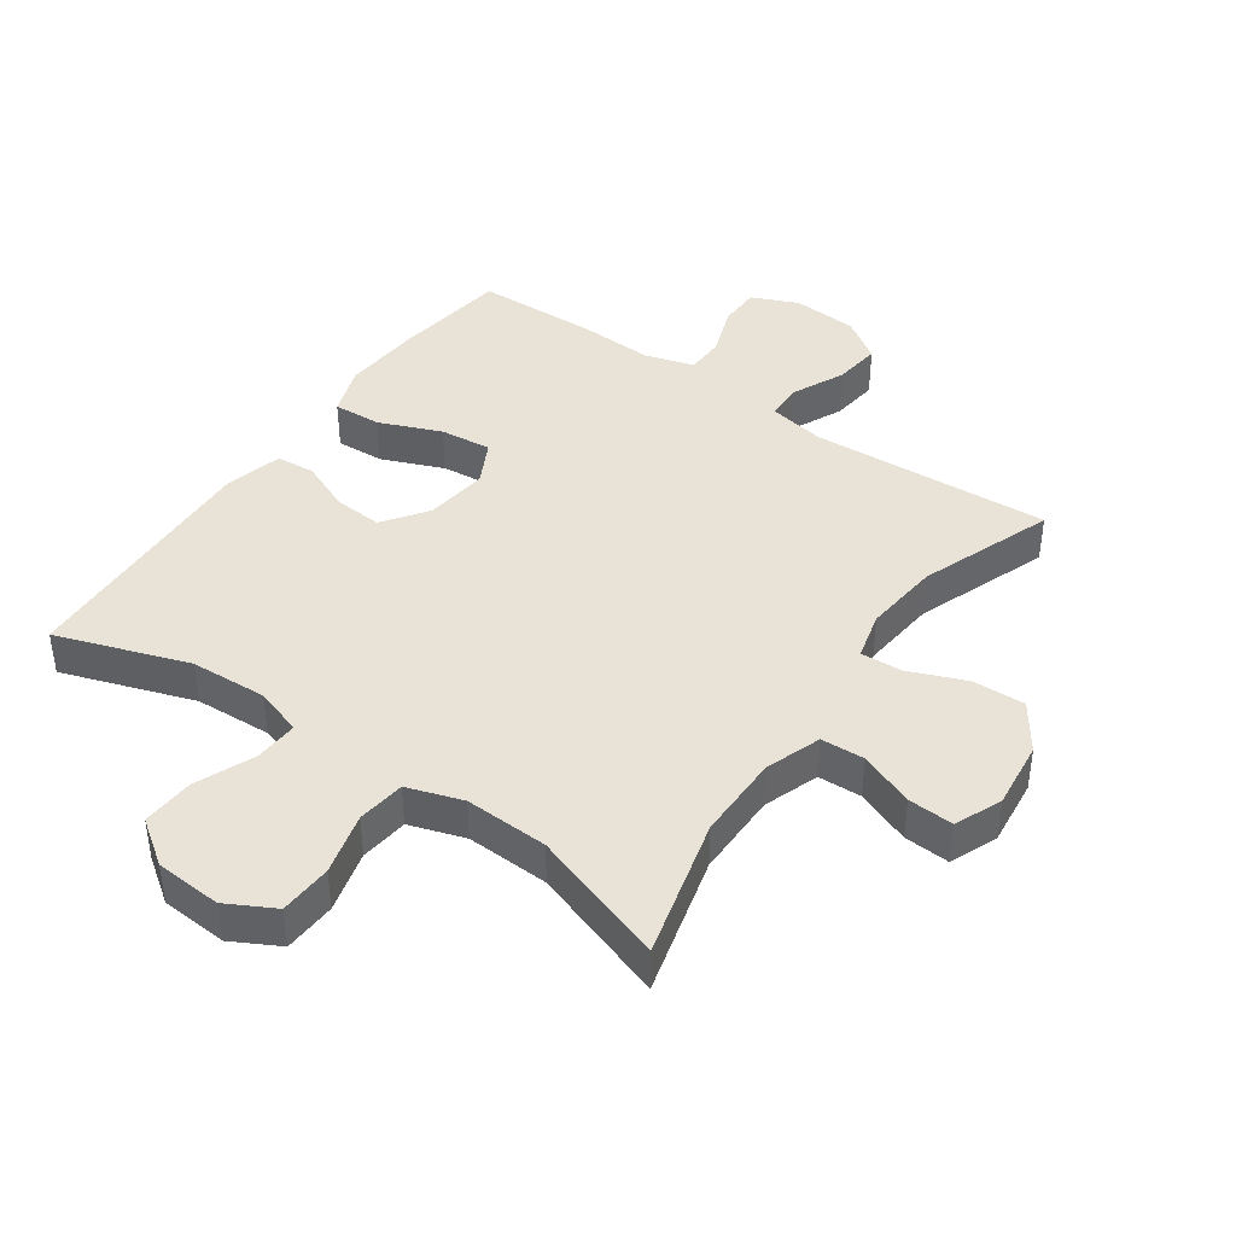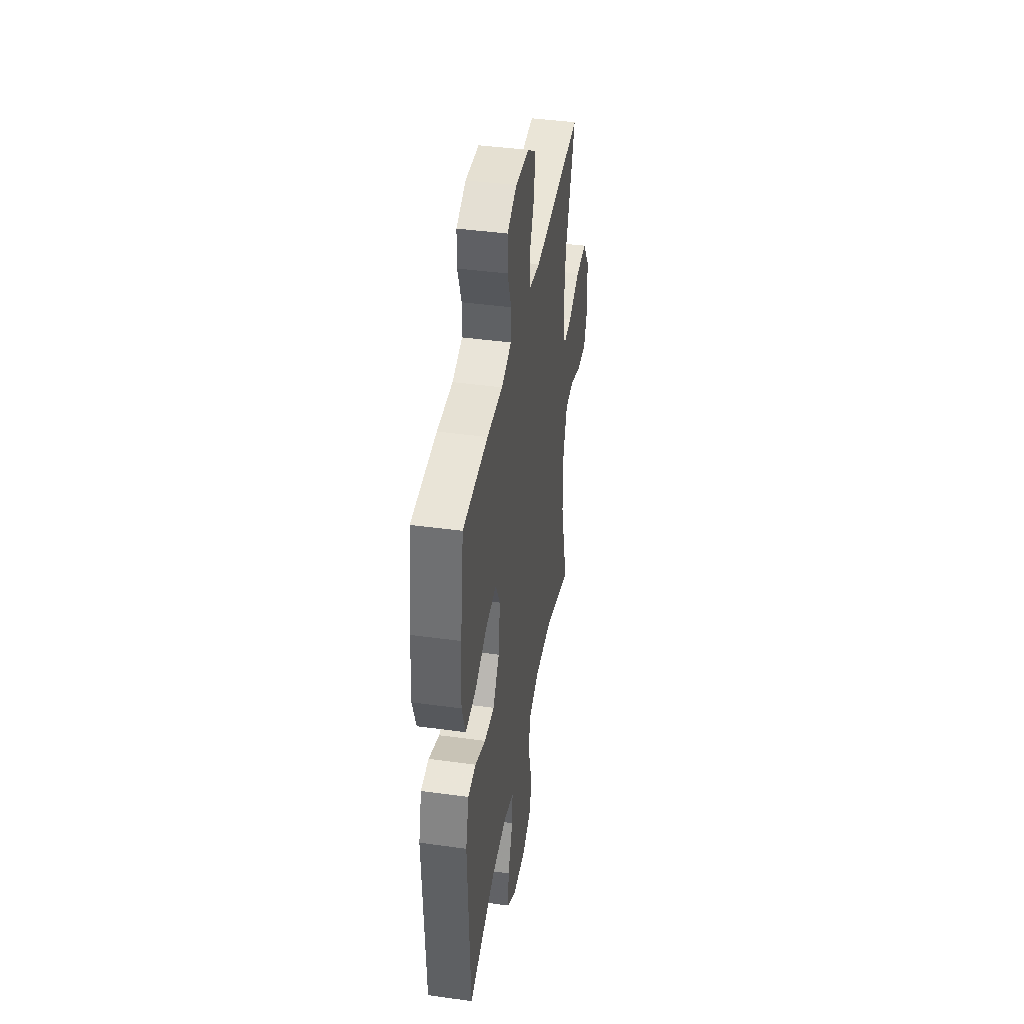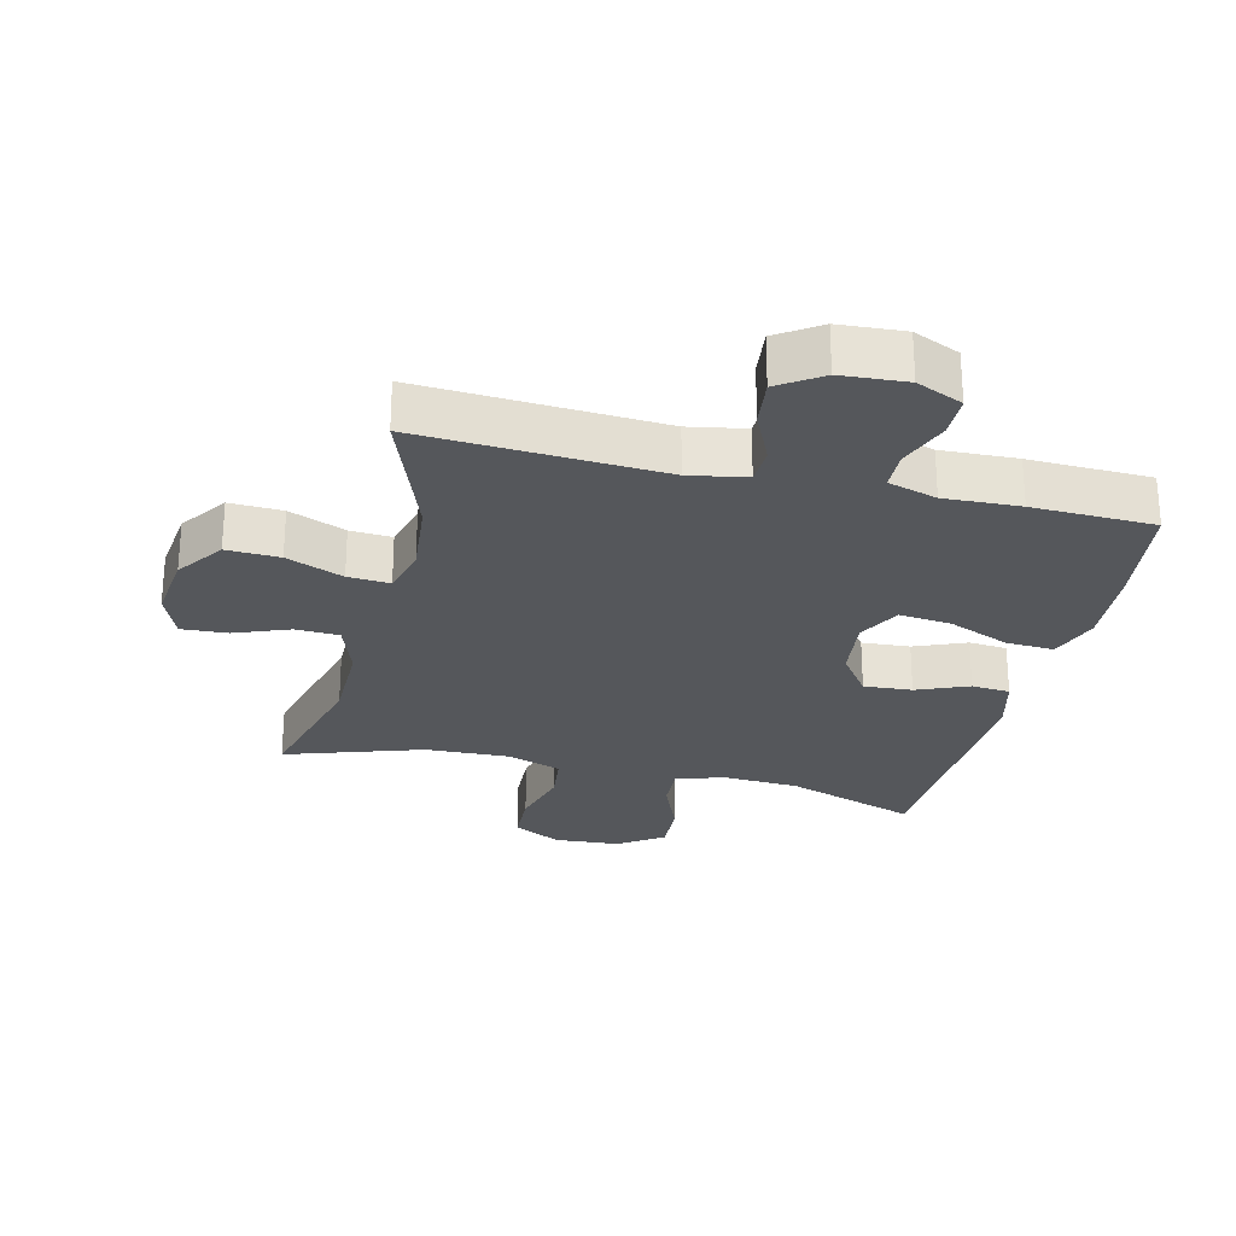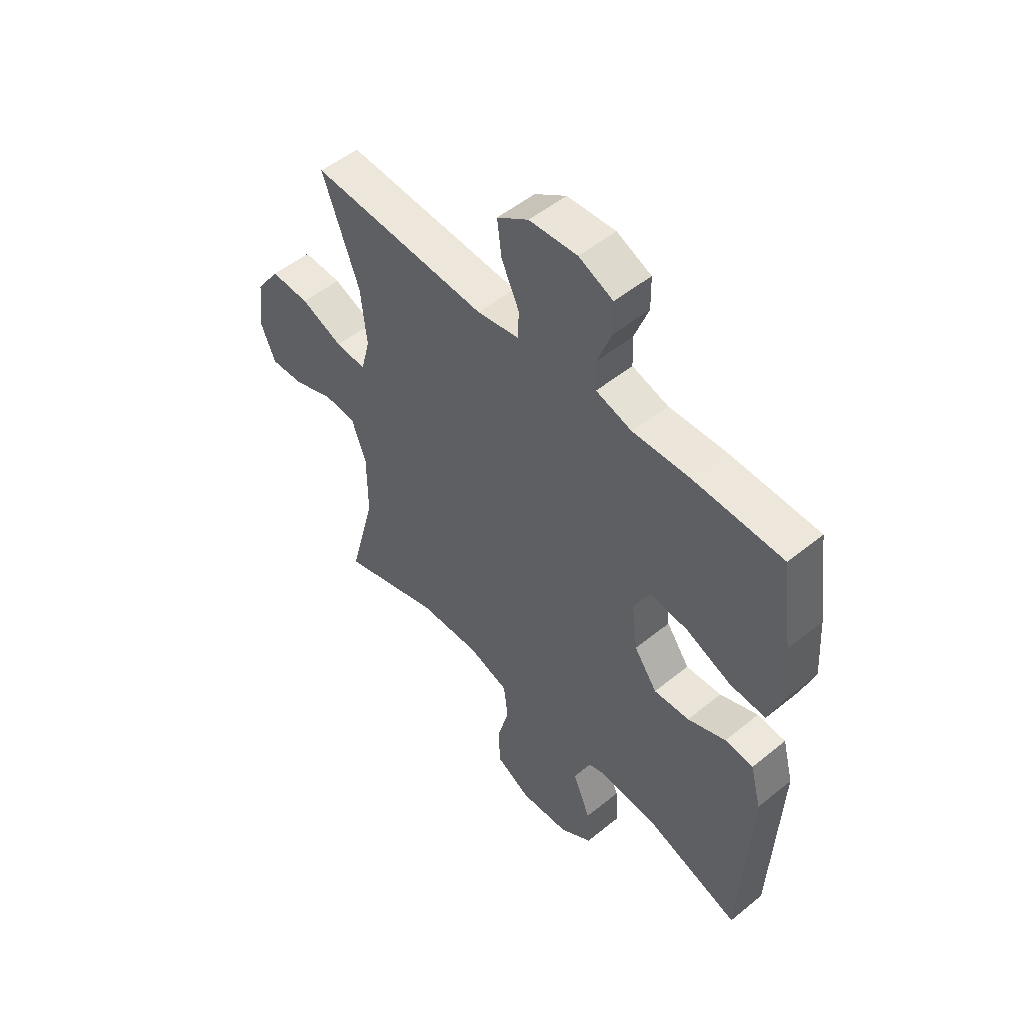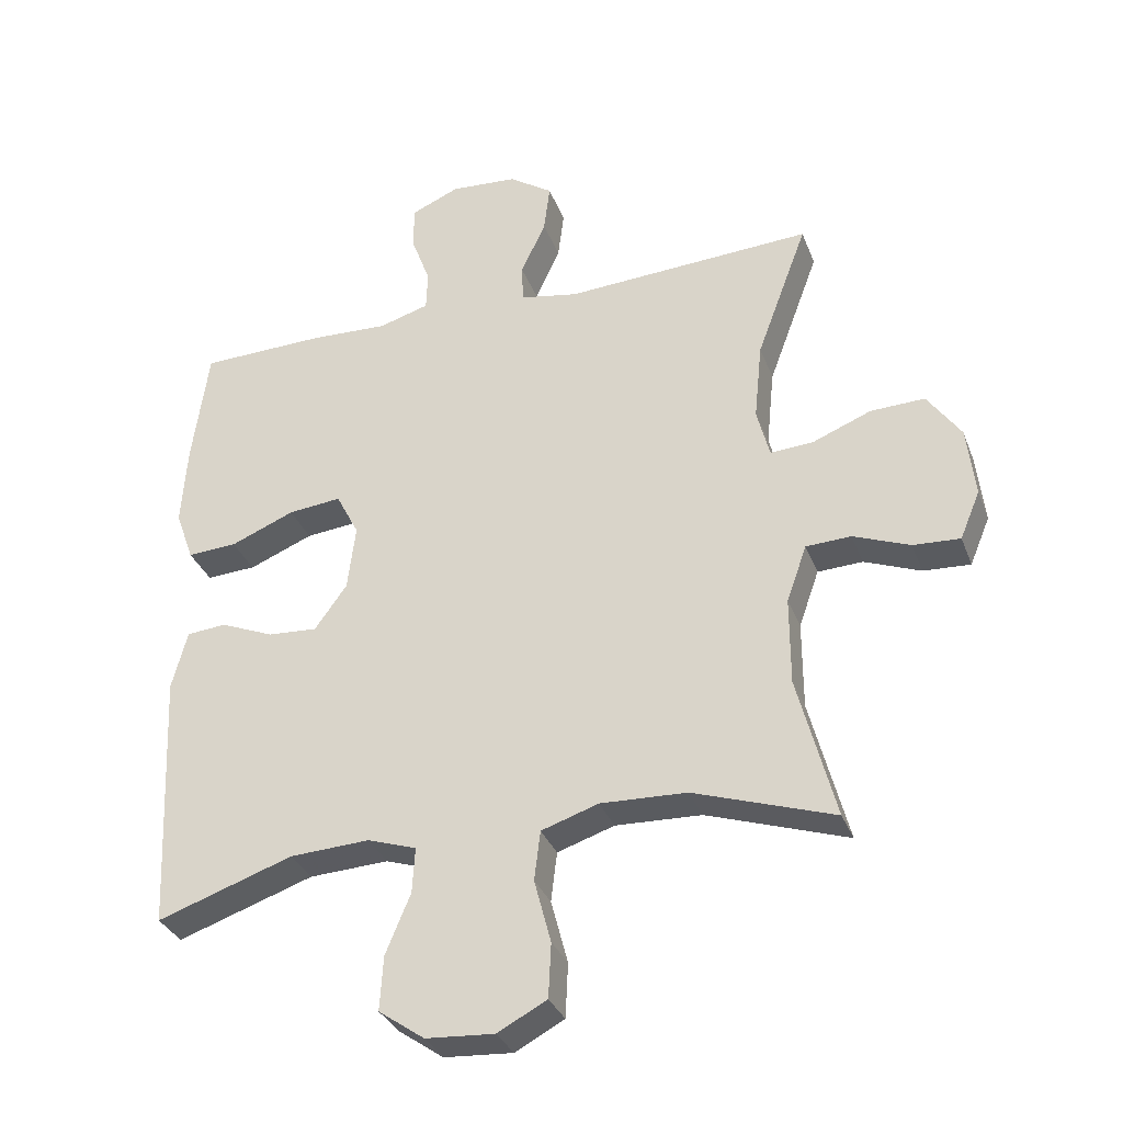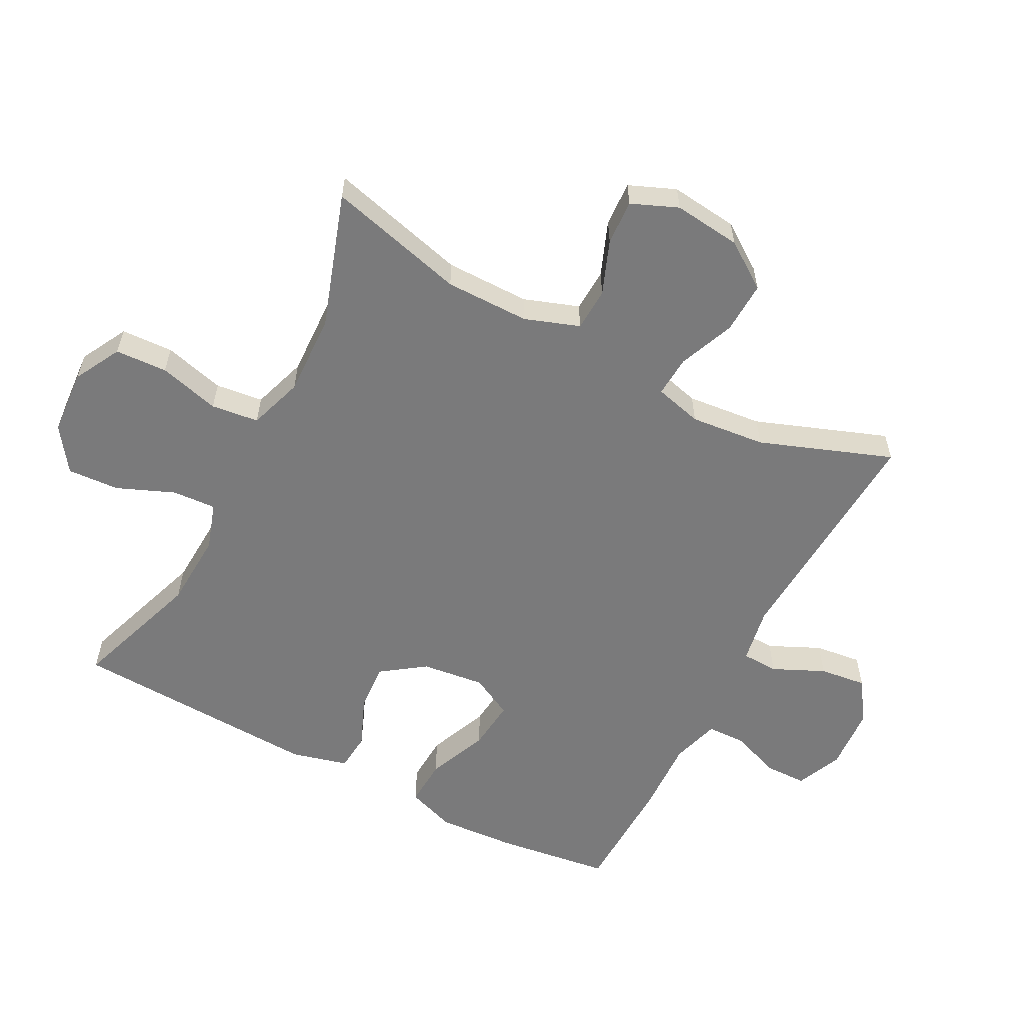
<metadata>
{"format":"obj","ext":"obj","renderer":"f3d","projection":"perspective","resolution":1024,"background":"white","views":[{"elev":41.7,"azim":-145.0,"up":"+Y"},{"elev":41.5,"azim":99.5,"up":"+Z"},{"elev":-26.5,"azim":-13.8,"up":"+Y"},{"elev":51.9,"azim":48.7,"up":"+Z"},{"elev":-33.0,"azim":-161.0,"up":"+Z"},{"elev":-58.1,"azim":-117.7,"up":"+Y"}]}
</metadata>
<code>
v -0.5 0.07 0.5
v -0.131 0.07 0.479
v -0.044 0.07 0.495
v -0.042 0.07 0.552
v -0.079 0.07 0.632
v -0.088 0.07 0.705
v -0.023 0.07 0.749
v 0.077 0.07 0.756
v 0.148 0.07 0.725
v 0.149 0.07 0.66
v 0.12 0.07 0.582
v 0.122 0.07 0.522
v 0.197 0.07 0.5
v 0.313 0.07 0.505
v 0.5 0.07 0.5
v 0.524 0.07 0.323
v 0.532 0.07 0.201
v 0.505 0.07 0.125
v 0.431 0.07 0.129
v 0.336 0.07 0.168
v 0.257 0.07 0.176
v 0.223 0.07 0.11
v 0.235 0.07 0.012
v 0.283 0.07 -0.055
v 0.357 0.07 -0.05
v 0.436 0.07 -0.017
v 0.495 0.07 -0.022
v 0.518 0.07 -0.11
v 0.5 0.07 -0.5
v 0.298 0.07 -0.431
v 0.18 0.07 -0.425
v 0.107 0.07 -0.449
v 0.111 0.07 -0.517
v 0.148 0.07 -0.606
v 0.153 0.07 -0.687
v 0.085 0.07 -0.735
v -0.017 0.07 -0.742
v -0.09 0.07 -0.703
v -0.094 0.07 -0.622
v -0.069 0.07 -0.527
v -0.078 0.07 -0.453
v -0.163 0.07 -0.425
v -0.291 0.07 -0.43
v -0.5 0.07 -0.5
v -0.444 0.07 -0.285
v -0.444 0.07 -0.154
v -0.474 0.07 -0.069
v -0.541 0.07 -0.066
v -0.625 0.07 -0.099
v -0.695 0.07 -0.103
v -0.725 0.07 -0.031
v -0.713 0.07 0.074
v -0.663 0.07 0.146
v -0.582 0.07 0.143
v -0.495 0.07 0.108
v -0.431 0.07 0.104
v -0.412 0.07 0.178
v -0.424 0.07 0.295
v -0.5 0 0.5
v -0.131 0 0.479
v -0.044 0 0.495
v -0.042 0 0.552
v -0.079 0 0.632
v -0.088 0 0.705
v -0.023 0 0.749
v 0.077 0 0.756
v 0.148 0 0.725
v 0.149 0 0.66
v 0.12 0 0.582
v 0.122 0 0.522
v 0.197 0 0.5
v 0.313 0 0.505
v 0.5 0 0.5
v 0.524 0 0.323
v 0.532 0 0.201
v 0.505 0 0.125
v 0.431 0 0.129
v 0.336 0 0.168
v 0.257 0 0.176
v 0.223 0 0.11
v 0.235 0 0.012
v 0.283 0 -0.055
v 0.357 0 -0.05
v 0.436 0 -0.017
v 0.495 0 -0.022
v 0.518 0 -0.11
v 0.5 0 -0.5
v 0.298 0 -0.431
v 0.18 0 -0.425
v 0.107 0 -0.449
v 0.111 0 -0.517
v 0.148 0 -0.606
v 0.153 0 -0.687
v 0.085 0 -0.735
v -0.017 0 -0.742
v -0.09 0 -0.703
v -0.094 0 -0.622
v -0.069 0 -0.527
v -0.078 0 -0.453
v -0.163 0 -0.425
v -0.291 0 -0.43
v -0.5 0 -0.5
v -0.444 0 -0.285
v -0.444 0 -0.154
v -0.474 0 -0.069
v -0.541 0 -0.066
v -0.625 0 -0.099
v -0.695 0 -0.103
v -0.725 0 -0.031
v -0.713 0 0.074
v -0.663 0 0.146
v -0.582 0 0.143
v -0.495 0 0.108
v -0.431 0 0.104
v -0.412 0 0.178
v -0.424 0 0.295
f 52 53 54 55
f 52 55 56
f 51 52 56
f 48 49 50 51
f 47 48 51 56
f 46 47 56 57
f 43 44 45
f 42 43 45 46
f 41 42 46 57
f 37 38 39 40
f 37 40 41
f 36 37 41
f 33 34 35 36
f 32 33 36 41
f 31 32 41 57
f 27 28 29 30
f 25 26 27 30
f 24 25 30 31
f 23 24 31 57
f 17 18 19 20
f 17 20 21
f 16 17 21
f 13 14 15 16
f 12 13 16 21
f 8 9 10 11
f 8 11 12
f 7 8 12
f 4 5 6 7
f 3 4 7 12
f 2 3 12 21
f 58 1 2 21
f 22 23 57 58
f 21 22 58
f 113 112 111 110
f 114 113 110
f 114 110 109
f 109 108 107 106
f 114 109 106 105
f 115 114 105 104
f 103 102 101
f 104 103 101 100
f 115 104 100 99
f 98 97 96 95
f 99 98 95
f 99 95 94
f 94 93 92 91
f 99 94 91 90
f 115 99 90 89
f 88 87 86 85
f 88 85 84 83
f 89 88 83 82
f 115 89 82 81
f 78 77 76 75
f 79 78 75
f 79 75 74
f 74 73 72 71
f 79 74 71 70
f 69 68 67 66
f 70 69 66
f 70 66 65
f 65 64 63 62
f 70 65 62 61
f 79 70 61 60
f 79 60 59 116
f 116 115 81 80
f 116 80 79
f 1 59 60 2
f 2 60 61 3
f 3 61 62 4
f 4 62 63 5
f 5 63 64 6
f 6 64 65 7
f 7 65 66 8
f 8 66 67 9
f 9 67 68 10
f 10 68 69 11
f 11 69 70 12
f 12 70 71 13
f 13 71 72 14
f 14 72 73 15
f 15 73 74 16
f 16 74 75 17
f 17 75 76 18
f 18 76 77 19
f 19 77 78 20
f 20 78 79 21
f 21 79 80 22
f 22 80 81 23
f 23 81 82 24
f 24 82 83 25
f 25 83 84 26
f 26 84 85 27
f 27 85 86 28
f 28 86 87 29
f 29 87 88 30
f 30 88 89 31
f 31 89 90 32
f 32 90 91 33
f 33 91 92 34
f 34 92 93 35
f 35 93 94 36
f 36 94 95 37
f 37 95 96 38
f 38 96 97 39
f 39 97 98 40
f 40 98 99 41
f 41 99 100 42
f 42 100 101 43
f 43 101 102 44
f 44 102 103 45
f 45 103 104 46
f 46 104 105 47
f 47 105 106 48
f 48 106 107 49
f 49 107 108 50
f 50 108 109 51
f 51 109 110 52
f 52 110 111 53
f 53 111 112 54
f 54 112 113 55
f 55 113 114 56
f 56 114 115 57
f 57 115 116 58
f 58 116 59 1

</code>
